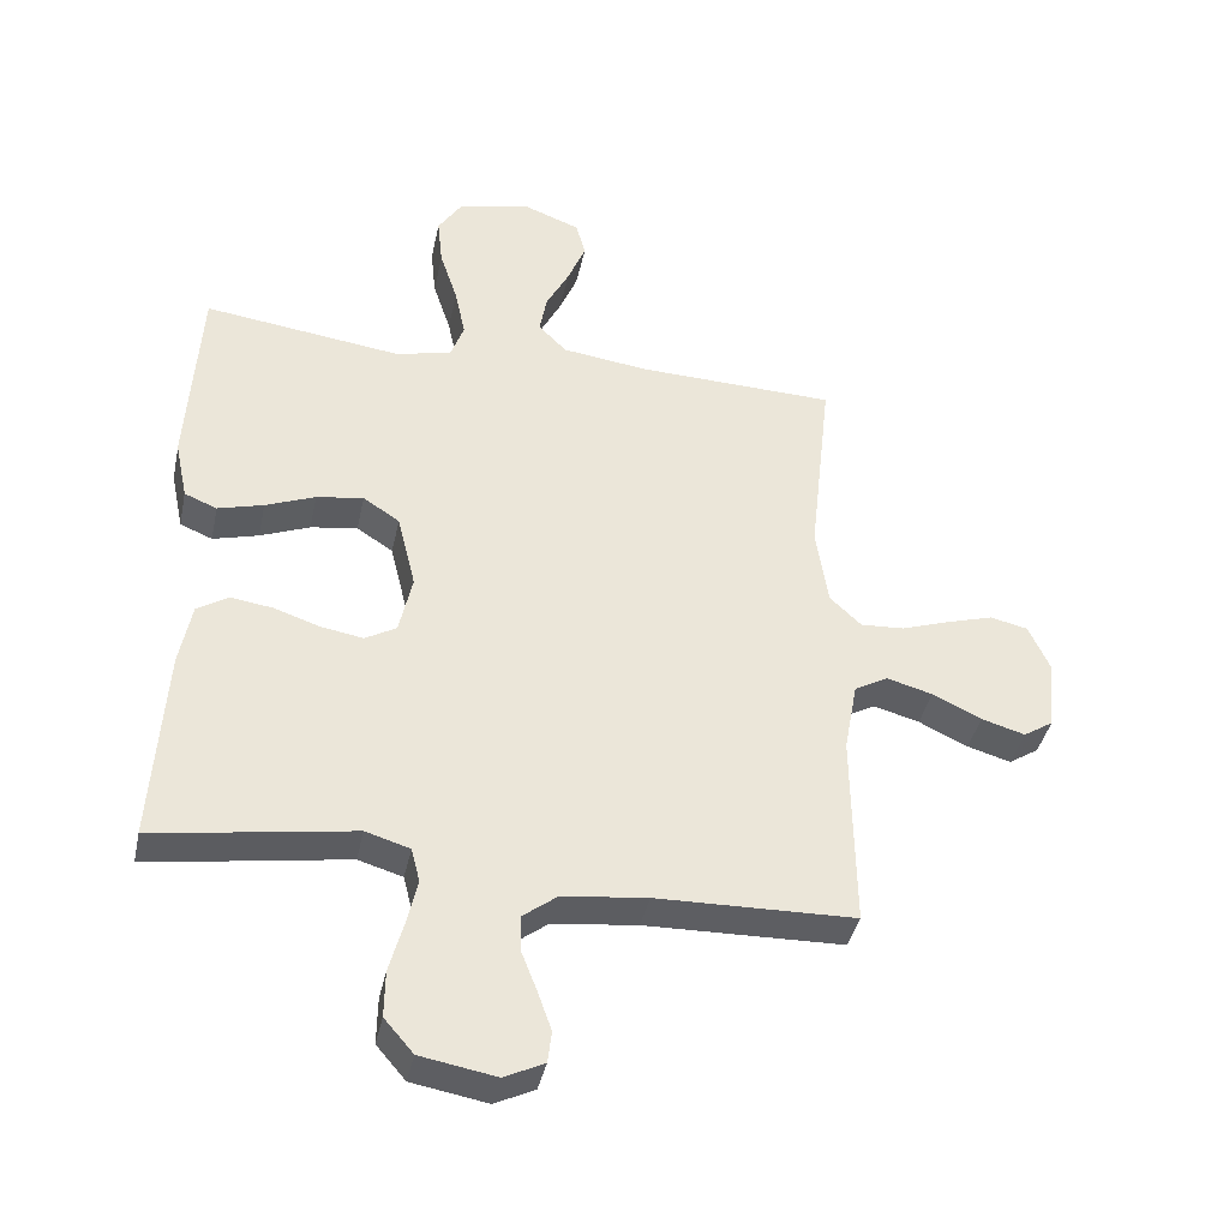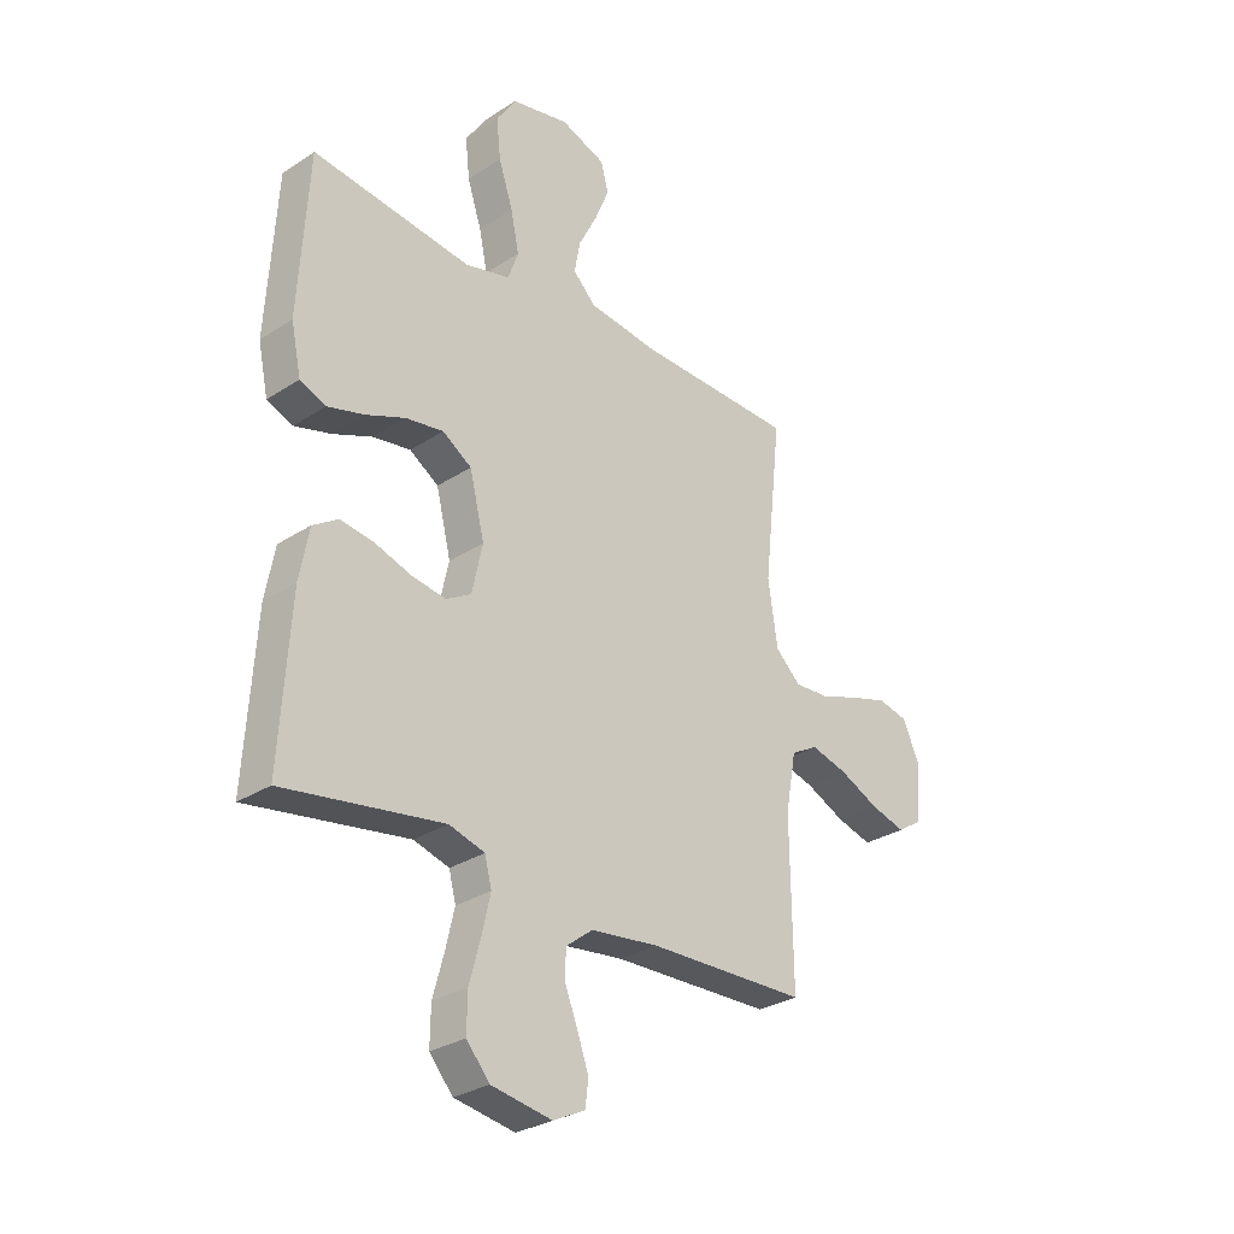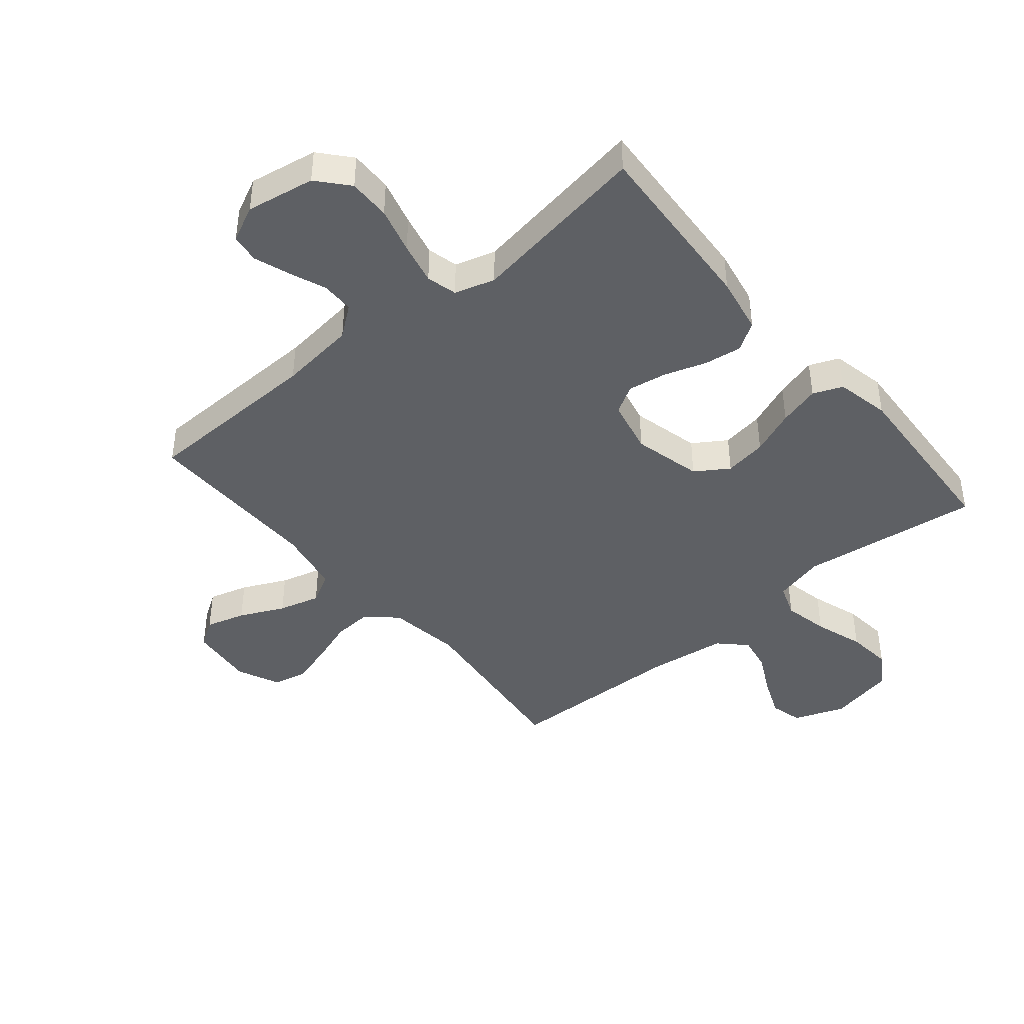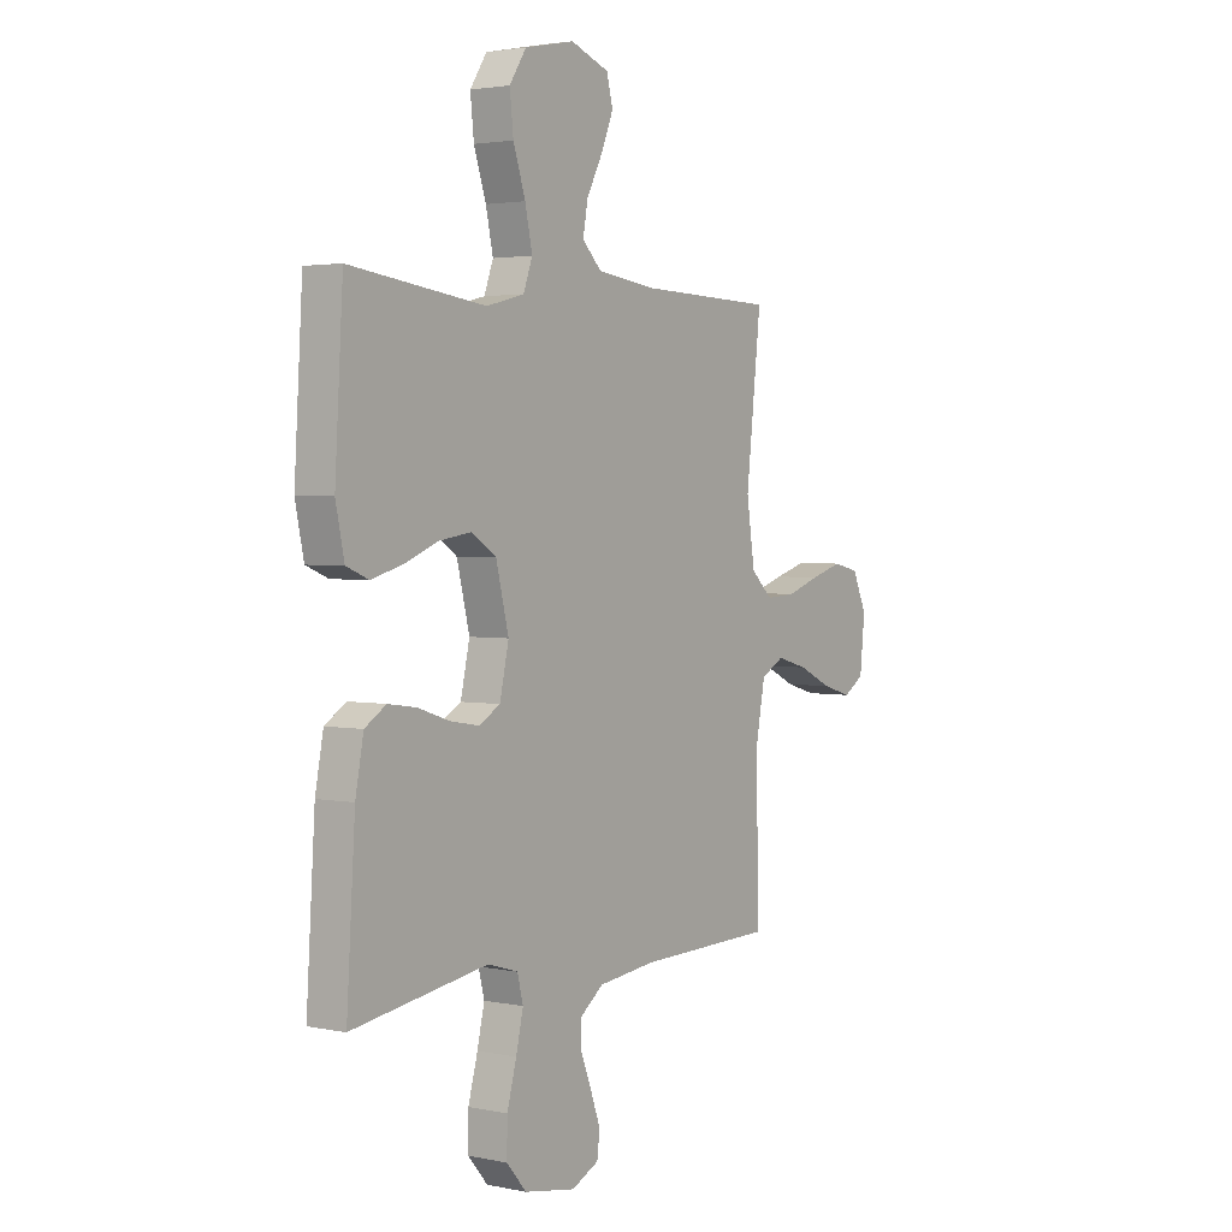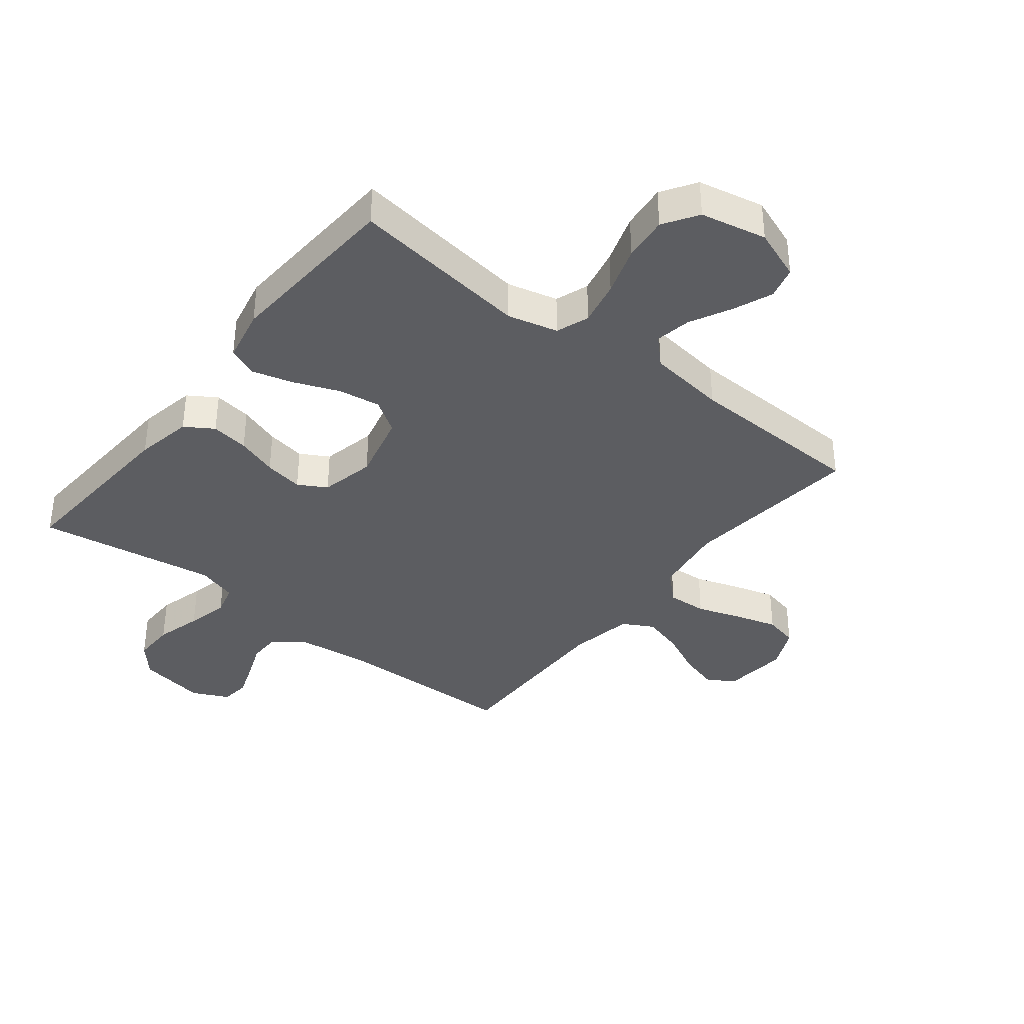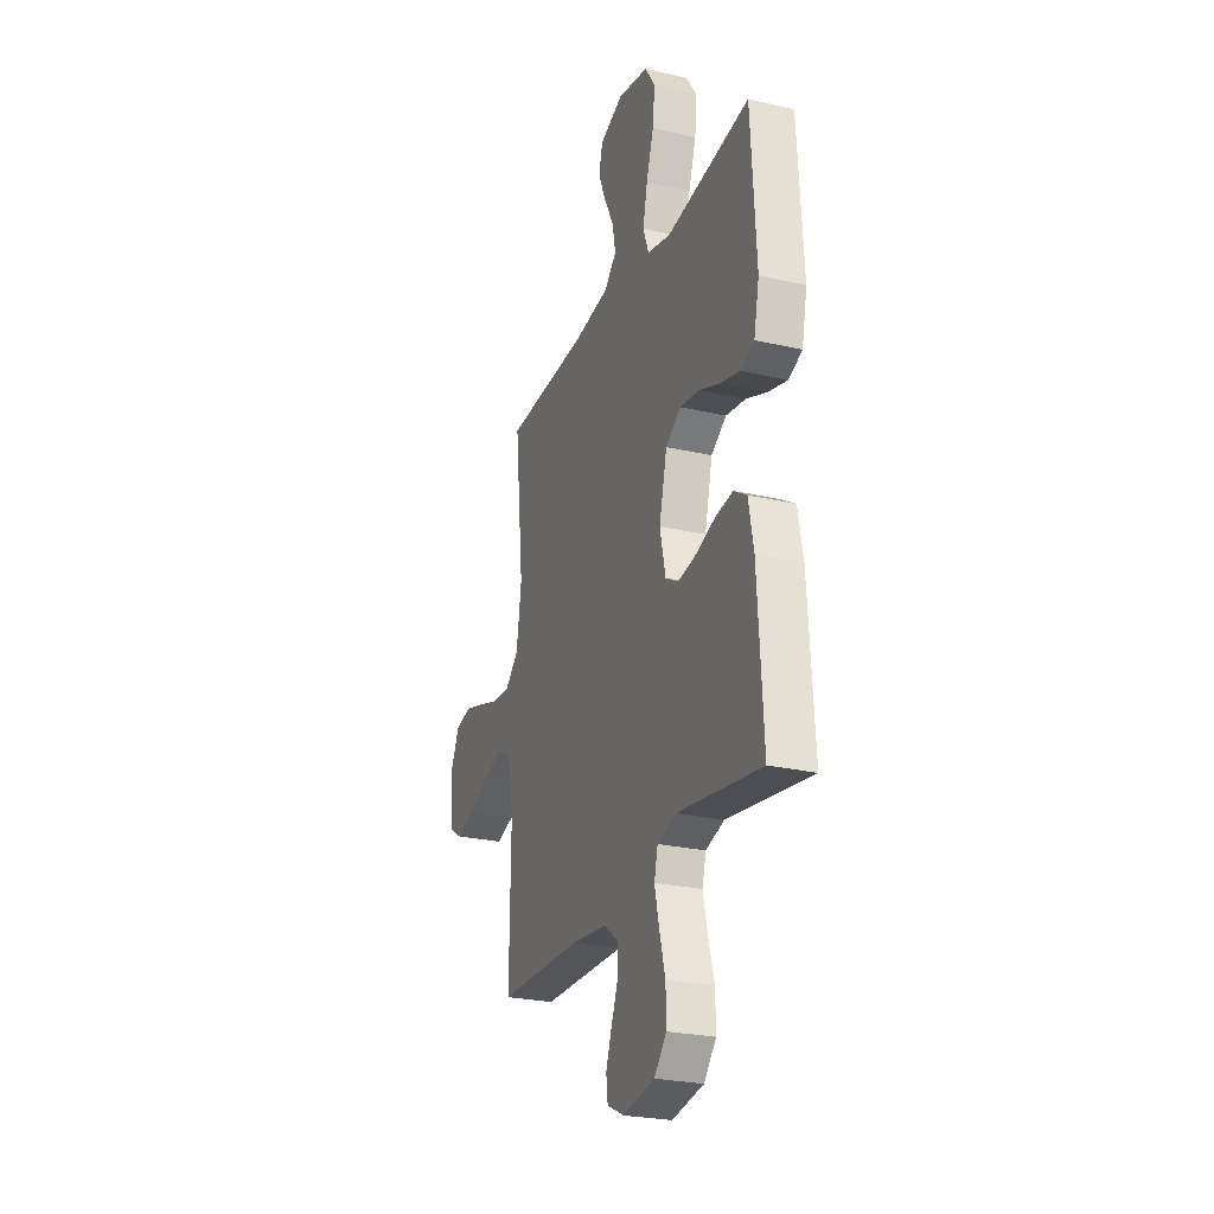
<metadata>
{"format":"obj","ext":"obj","renderer":"f3d","projection":"perspective","resolution":1024,"background":"white","views":[{"elev":-39.5,"azim":-11.9,"up":"+Z"},{"elev":-29.2,"azim":-46.0,"up":"+Z"},{"elev":-42.8,"azim":-140.1,"up":"+Y"},{"elev":2.7,"azim":-54.6,"up":"+Z"},{"elev":-37.2,"azim":-38.3,"up":"+Y"},{"elev":-25.7,"azim":-110.4,"up":"+Z"}]}
</metadata>
<code>
v -0.5 0.07 -0.5
v -0.481 0.07 -0.2
v -0.463 0.07 -0.105
v -0.416 0.07 -0.075
v -0.353 0.07 -0.084
v -0.284 0.07 -0.107
v -0.219 0.07 -0.118
v -0.172 0.07 -0.091
v -0.152 0.07 0
v -0.18 0.07 0.114
v -0.235 0.07 0.15
v -0.306 0.07 0.139
v -0.381 0.07 0.109
v -0.45 0.07 0.09
v -0.499 0.07 0.11
v -0.518 0.07 0.2
v -0.5 0.07 0.5
v -0.2 0.07 0.461
v -0.116 0.07 0.482
v -0.096 0.07 0.537
v -0.112 0.07 0.612
v -0.139 0.07 0.694
v -0.147 0.07 0.769
v -0.11 0.07 0.826
v 0 0.07 0.849
v 0.085 0.07 0.817
v 0.099 0.07 0.763
v 0.072 0.07 0.697
v 0.037 0.07 0.629
v 0.026 0.07 0.569
v 0.069 0.07 0.526
v 0.2 0.07 0.509
v 0.5 0.07 0.5
v 0.467 0.07 0.2
v 0.485 0.07 0.079
v 0.533 0.07 0.034
v 0.599 0.07 0.038
v 0.672 0.07 0.063
v 0.743 0.07 0.084
v 0.8 0.07 0.071
v 0.832 0.07 0
v 0.821 0.07 -0.108
v 0.776 0.07 -0.137
v 0.71 0.07 -0.118
v 0.636 0.07 -0.083
v 0.567 0.07 -0.064
v 0.516 0.07 -0.092
v 0.496 0.07 -0.2
v 0.5 0.07 -0.5
v 0.2 0.07 -0.507
v 0.072 0.07 -0.522
v 0.021 0.07 -0.561
v 0.021 0.07 -0.615
v 0.045 0.07 -0.676
v 0.066 0.07 -0.735
v 0.06 0.07 -0.783
v 0 0.07 -0.812
v -0.114 0.07 -0.792
v -0.158 0.07 -0.741
v -0.157 0.07 -0.671
v -0.136 0.07 -0.594
v -0.12 0.07 -0.524
v -0.133 0.07 -0.473
v -0.2 0.07 -0.453
v -0.5 0 -0.5
v -0.481 0 -0.2
v -0.463 0 -0.105
v -0.416 0 -0.075
v -0.353 0 -0.084
v -0.284 0 -0.107
v -0.219 0 -0.118
v -0.172 0 -0.091
v -0.152 0 0
v -0.18 0 0.114
v -0.235 0 0.15
v -0.306 0 0.139
v -0.381 0 0.109
v -0.45 0 0.09
v -0.499 0 0.11
v -0.518 0 0.2
v -0.5 0 0.5
v -0.2 0 0.461
v -0.116 0 0.482
v -0.096 0 0.537
v -0.112 0 0.612
v -0.139 0 0.694
v -0.147 0 0.769
v -0.11 0 0.826
v 0 0 0.849
v 0.085 0 0.817
v 0.099 0 0.763
v 0.072 0 0.697
v 0.037 0 0.629
v 0.026 0 0.569
v 0.069 0 0.526
v 0.2 0 0.509
v 0.5 0 0.5
v 0.467 0 0.2
v 0.485 0 0.079
v 0.533 0 0.034
v 0.599 0 0.038
v 0.672 0 0.063
v 0.743 0 0.084
v 0.8 0 0.071
v 0.832 0 0
v 0.821 0 -0.108
v 0.776 0 -0.137
v 0.71 0 -0.118
v 0.636 0 -0.083
v 0.567 0 -0.064
v 0.516 0 -0.092
v 0.496 0 -0.2
v 0.5 0 -0.5
v 0.2 0 -0.507
v 0.072 0 -0.522
v 0.021 0 -0.561
v 0.021 0 -0.615
v 0.045 0 -0.676
v 0.066 0 -0.735
v 0.06 0 -0.783
v 0 0 -0.812
v -0.114 0 -0.792
v -0.158 0 -0.741
v -0.157 0 -0.671
v -0.136 0 -0.594
v -0.12 0 -0.524
v -0.133 0 -0.473
v -0.2 0 -0.453
f 58 59 60 61
f 58 61 62
f 57 58 62
f 56 57 62 63
f 53 54 55 56
f 48 49 50
f 47 48 50 51
f 42 43 44 45
f 42 45 46
f 41 42 46
f 40 41 46
f 37 38 39 40
f 37 40 46 47
f 32 33 34
f 31 32 34 35
f 30 31 35
f 26 27 28 29
f 24 25 26 29
f 24 29 30
f 21 22 23 24
f 20 21 24 30
f 19 20 30 35
f 15 16 17 18
f 12 13 14 15
f 11 12 15 18
f 10 11 18 19
f 3 4 5 6
f 3 6 7
f 64 1 2 3
f 63 64 3 7
f 53 56 63 7
f 37 47 51 52
f 36 37 52
f 19 35 36 52
f 9 10 19 52
f 8 9 52 53
f 7 8 53
f 125 124 123 122
f 126 125 122
f 126 122 121
f 127 126 121 120
f 120 119 118 117
f 114 113 112
f 115 114 112 111
f 109 108 107 106
f 110 109 106
f 110 106 105
f 110 105 104
f 104 103 102 101
f 111 110 104 101
f 98 97 96
f 99 98 96 95
f 99 95 94
f 93 92 91 90
f 93 90 89 88
f 94 93 88
f 88 87 86 85
f 94 88 85 84
f 99 94 84 83
f 82 81 80 79
f 79 78 77 76
f 82 79 76 75
f 83 82 75 74
f 70 69 68 67
f 71 70 67
f 67 66 65 128
f 71 67 128 127
f 71 127 120 117
f 116 115 111 101
f 116 101 100
f 116 100 99 83
f 116 83 74 73
f 117 116 73 72
f 117 72 71
f 1 65 66 2
f 2 66 67 3
f 3 67 68 4
f 4 68 69 5
f 5 69 70 6
f 6 70 71 7
f 7 71 72 8
f 8 72 73 9
f 9 73 74 10
f 10 74 75 11
f 11 75 76 12
f 12 76 77 13
f 13 77 78 14
f 14 78 79 15
f 15 79 80 16
f 16 80 81 17
f 17 81 82 18
f 18 82 83 19
f 19 83 84 20
f 20 84 85 21
f 21 85 86 22
f 22 86 87 23
f 23 87 88 24
f 24 88 89 25
f 25 89 90 26
f 26 90 91 27
f 27 91 92 28
f 28 92 93 29
f 29 93 94 30
f 30 94 95 31
f 31 95 96 32
f 32 96 97 33
f 33 97 98 34
f 34 98 99 35
f 35 99 100 36
f 36 100 101 37
f 37 101 102 38
f 38 102 103 39
f 39 103 104 40
f 40 104 105 41
f 41 105 106 42
f 42 106 107 43
f 43 107 108 44
f 44 108 109 45
f 45 109 110 46
f 46 110 111 47
f 47 111 112 48
f 48 112 113 49
f 49 113 114 50
f 50 114 115 51
f 51 115 116 52
f 52 116 117 53
f 53 117 118 54
f 54 118 119 55
f 55 119 120 56
f 56 120 121 57
f 57 121 122 58
f 58 122 123 59
f 59 123 124 60
f 60 124 125 61
f 61 125 126 62
f 62 126 127 63
f 63 127 128 64
f 64 128 65 1

</code>
